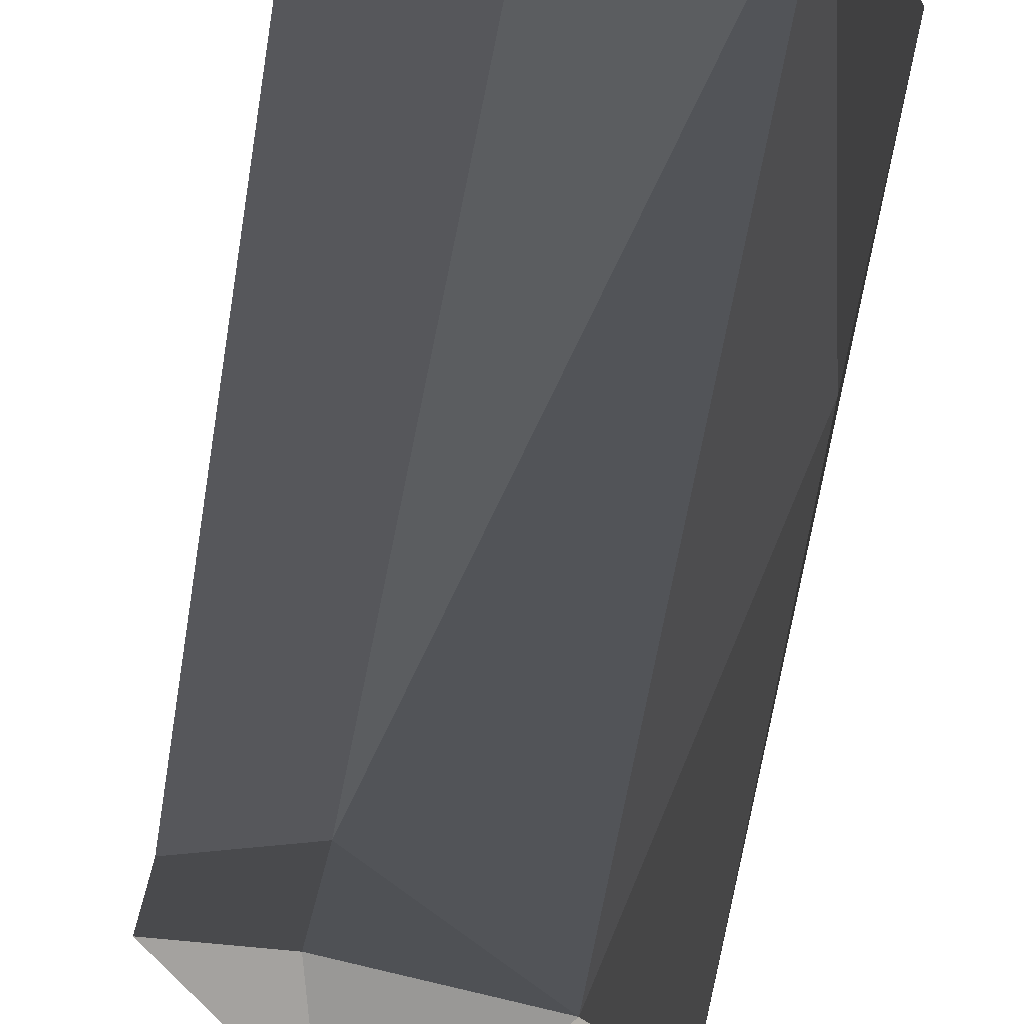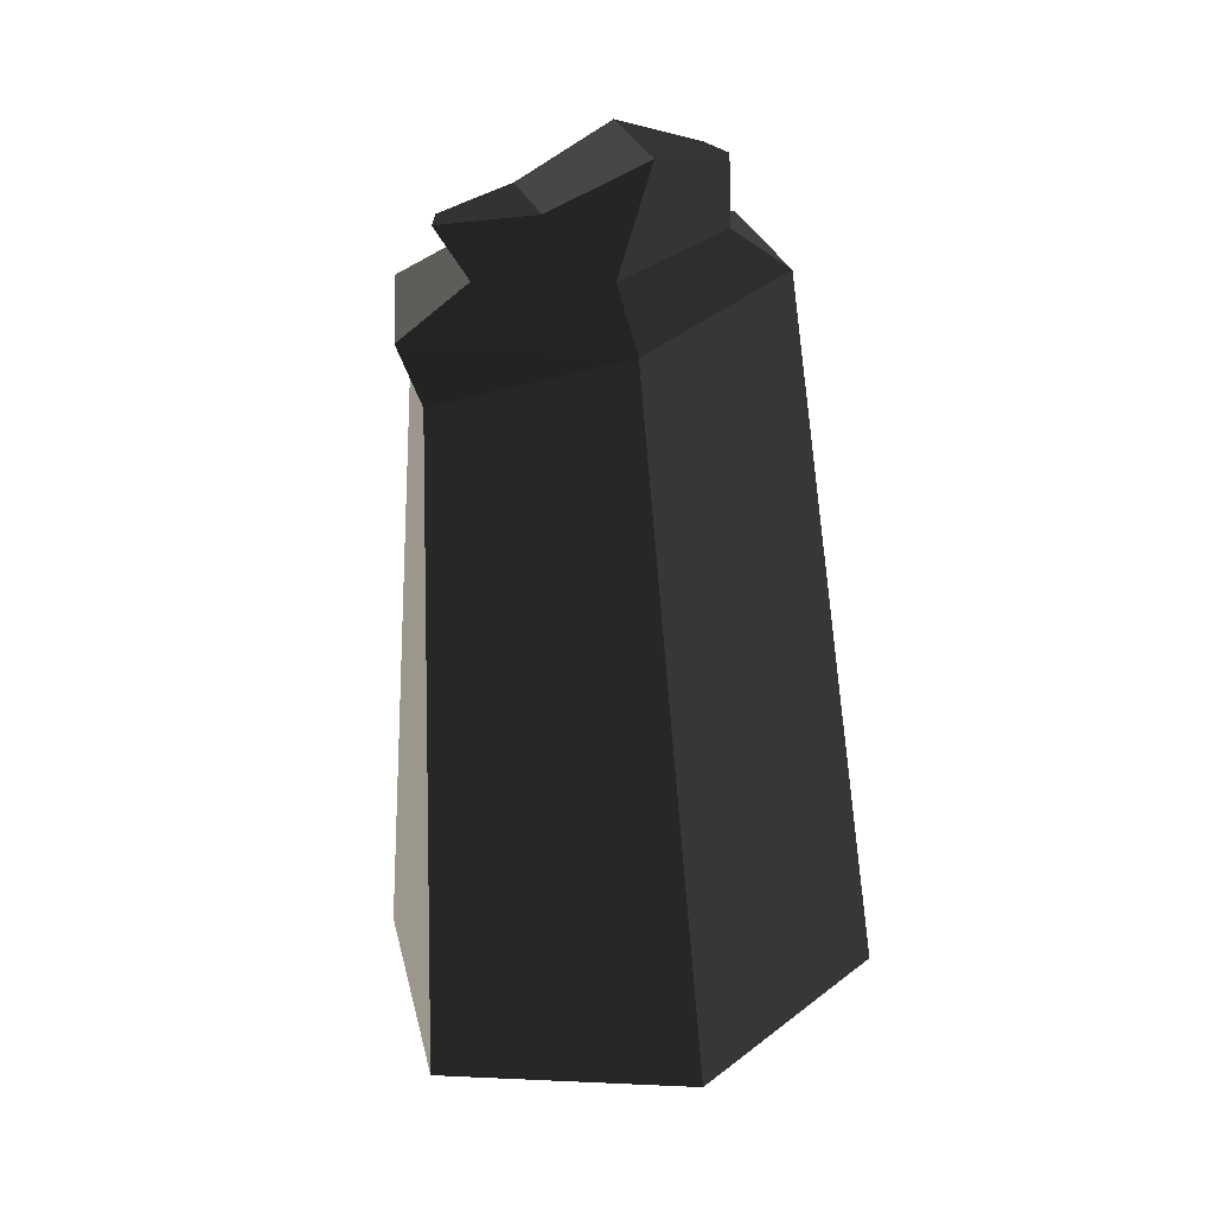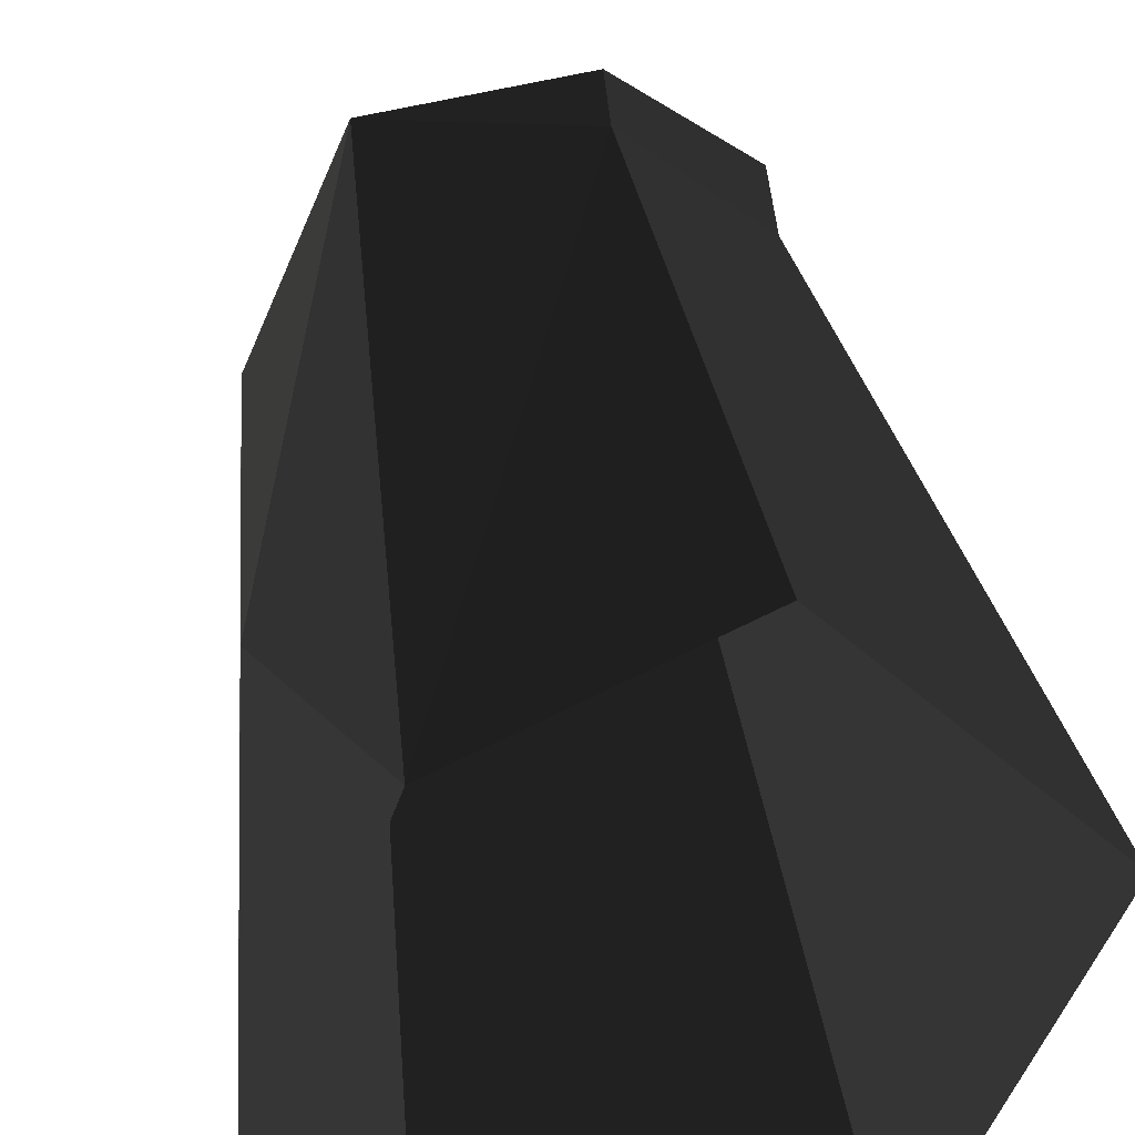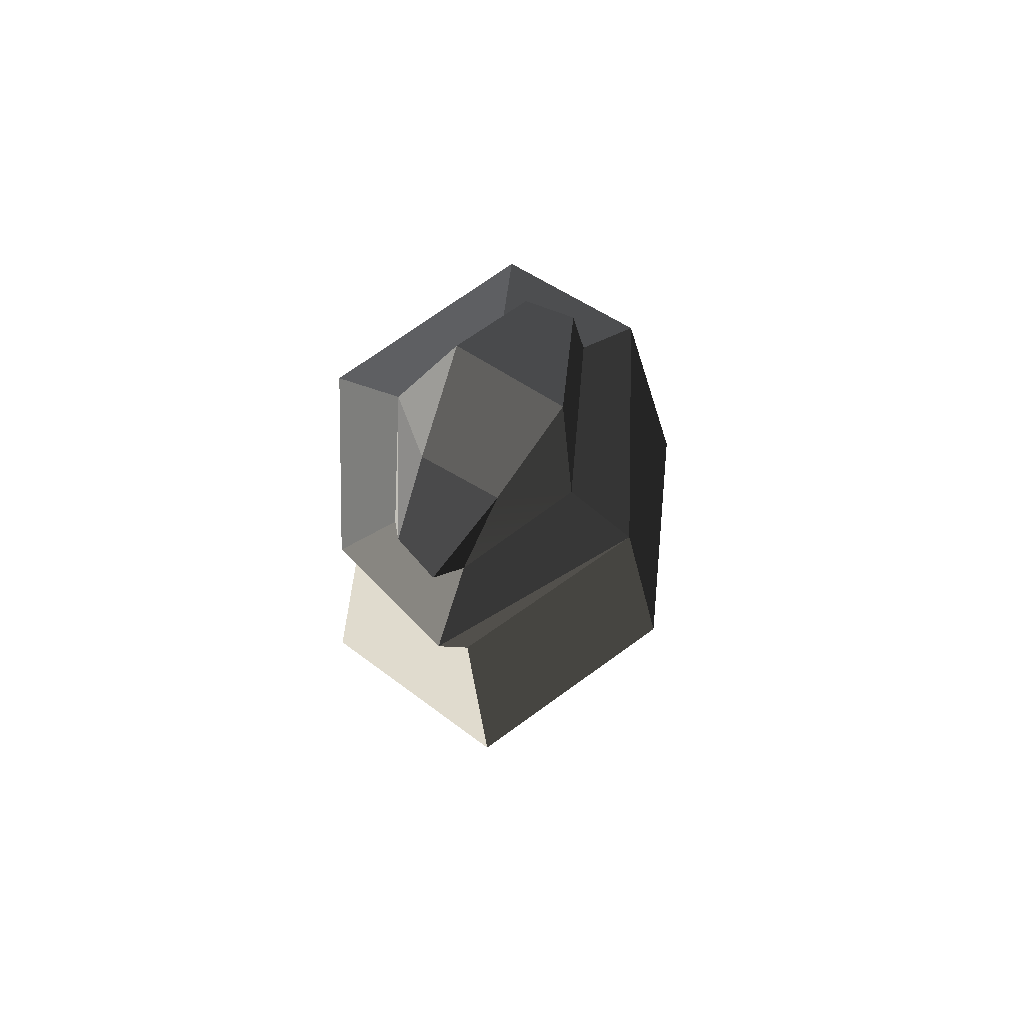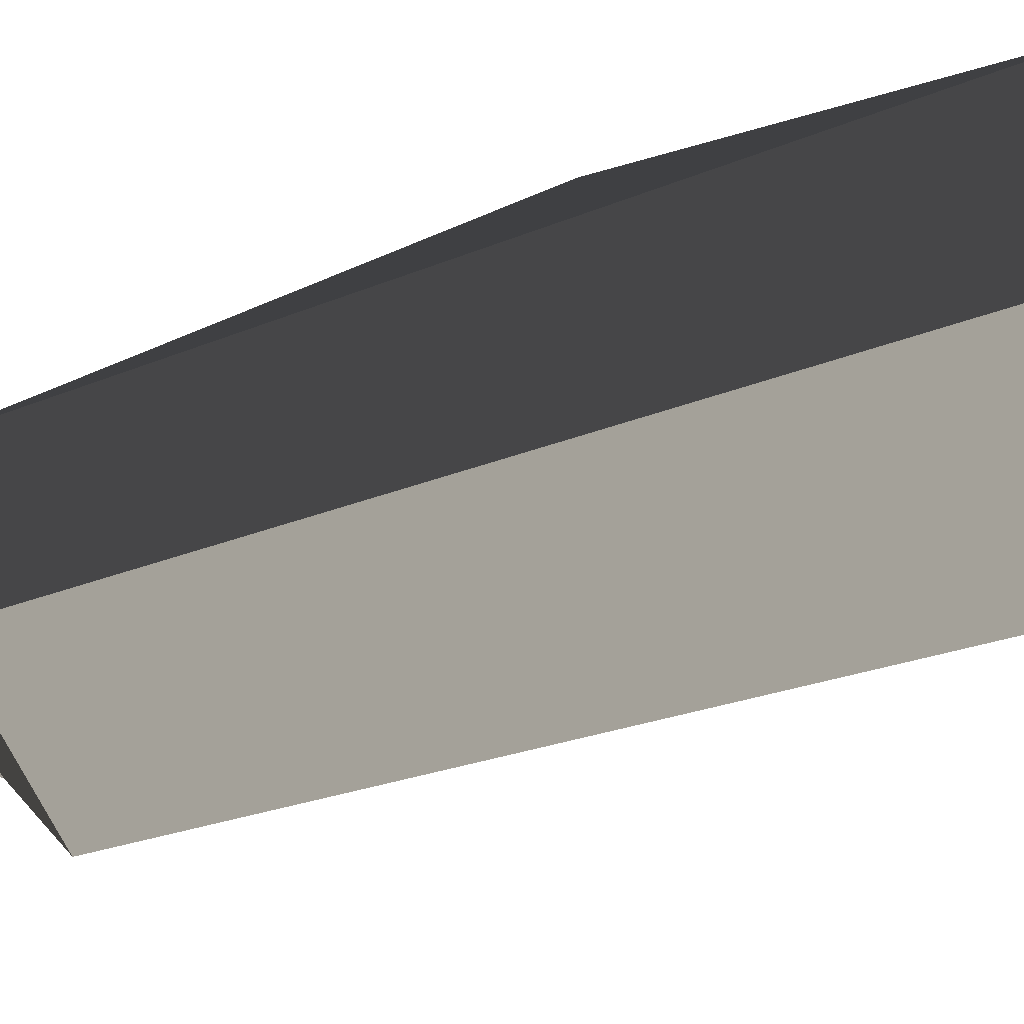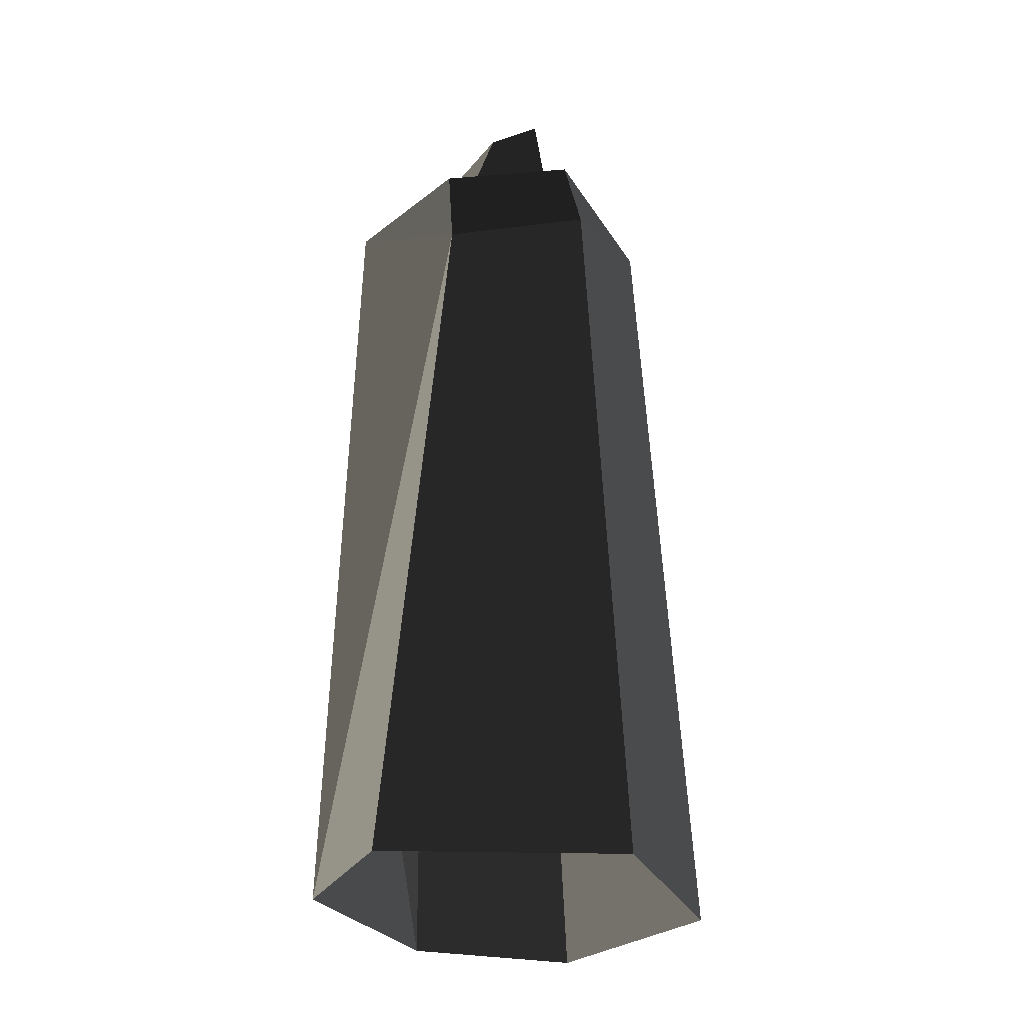
<metadata>
{"format":"obj","ext":"obj","renderer":"f3d","projection":"perspective","resolution":1024,"background":"white","views":[{"elev":74.2,"azim":9.8,"up":"+Y"},{"elev":33.5,"azim":-60.3,"up":"+Z"},{"elev":29.9,"azim":172.6,"up":"+Y"},{"elev":79.2,"azim":-101.2,"up":"+Z"},{"elev":-66.5,"azim":107.8,"up":"+Y"},{"elev":-27.4,"azim":-137.8,"up":"+Z"}]}
</metadata>
<code>
v -0.02728 -0.0896 0.4217
v 0.04989 -0.1146 0.404
v 0.0381 -0.123 0.3467
v -0.08272 -0.08789 0.3413
v 0.0381 -0.123 0.3467
v 0.04989 -0.1146 0.404
v 0.07328 -0.07919 0.398
v 0.06896 -0.05727 0.3455
v 0.04187 -0.01466 0.4149
v 0.02767 0.04121 0.3413
v 0.06896 -0.05727 0.3455
v 0.07328 -0.07919 0.398
v -0.09968 0.06335 0.3711
v -0.07814 0.06397 0.3372
v 0.02767 0.04121 0.3413
v -0.09968 0.06335 0.3711
v -0.1284 0.01425 0.3369
v -0.07814 0.06397 0.3372
v -0.1387 0.0409 0.3815
v -0.02728 -0.0896 0.4217
v -0.08272 -0.08789 0.3413
v -0.08376 -0.02373 0.3835
v -0.1284 0.01425 0.3369
v -0.02728 -0.0896 0.4217
v 0.04187 -0.01466 0.4149
v 0.07328 -0.07919 0.398
v 0.07328 -0.07919 0.398
v 0.04989 -0.1146 0.404
v -0.02728 -0.0896 0.4217
v -0.02728 -0.0896 0.4217
v -0.03688 0.03092 0.3805
v 0.04187 -0.01466 0.4149
v -0.08376 -0.02373 0.3835
v -0.125 -0.1313 0.3074
v 0.0381 -0.123 0.3467
v 0.05605 -0.1704 0.3146
v -0.08272 -0.08789 0.3413
v 0.1342 -0.07902 0.3146
v 0.05605 -0.1704 0.3146
v 0.0381 -0.123 0.3467
v 0.06896 -0.05727 0.3455
v 0.06314 0.08931 0.3074
v 0.1342 -0.07902 0.3146
v 0.06896 -0.05727 0.3455
v 0.02767 0.04121 0.3413
v -0.08642 0.1148 0.3017
v 0.06314 0.08931 0.3074
v 0.02767 0.04121 0.3413
v -0.07814 0.06397 0.3372
v -0.07814 0.06397 0.3372
v -0.1284 0.01425 0.3369
v -0.1852 0.04821 0.3003
v -0.08642 0.1148 0.3017
v -0.125 -0.1313 0.3074
v -0.1852 0.04821 0.3003
v -0.1284 0.01425 0.3369
v -0.08272 -0.08789 0.3413
v -0.125 -0.1313 0.3074
v 0.05605 -0.1704 0.3146
v -0.1263 -0.2049 -0.4123
v 0.09632 -0.2683 -0.4029
v 0.05605 -0.1704 0.3146
v 0.1342 -0.07902 0.3146
v 0.1761 -0.1259 -0.4037
v 0.09632 -0.2683 -0.4029
v 0.1542 -0.0245 -0.09739
v 0.06314 0.08931 0.3074
v 0.09655 0.09045 -0.412
v 0.06314 0.08931 0.3074
v -0.08642 0.1148 0.3017
v -0.08256 0.1051 0.2389
v -0.1852 0.04821 0.3003
v -0.08256 0.1051 0.2389
v -0.08642 0.1148 0.3017
v -0.1851 0.0242 0.2512
v -0.1852 0.04821 0.3003
v -0.125 -0.1313 0.3074
v -0.1851 0.0242 0.2512
v -0.08256 0.1051 0.2389
v -0.1851 0.0242 0.2512
v -0.2283 0.02331 -0.4217
v -0.06722 0.1733 -0.4199
v 0.06314 0.08931 0.3074
v -0.08256 0.1051 0.2389
v 0.09655 0.09045 -0.412
v -0.1851 0.0242 0.2512
v -0.125 -0.1313 0.3074
v -0.1263 -0.2049 -0.4123
v -0.2283 0.02331 -0.4217
v -0.08376 -0.02373 0.3835
v -0.1387 0.0409 0.3815
v -0.09968 0.06335 0.3711
v -0.03688 0.03092 0.3805
v -0.03688 0.03092 0.3805
v 0.02767 0.04121 0.3413
v 0.04187 -0.01466 0.4149
v -0.09968 0.06335 0.3711
v 0.02767 0.04121 0.3413
v -0.03688 0.03092 0.3805
v -0.08376 -0.02373 0.3835
v -0.1284 0.01425 0.3369
v -0.1387 0.0409 0.3815
v 0.09655 0.09045 -0.412
v -0.08256 0.1051 0.2389
v -0.06722 0.1733 -0.4199
v 0.06314 0.08931 0.3074
v 0.1542 -0.0245 -0.09739
v 0.1342 -0.07902 0.3146
v 0.1542 -0.0245 -0.09739
v 0.09655 0.09045 -0.412
v 0.1761 -0.1259 -0.4037
v 0.1342 -0.07902 0.3146
v 0.1542 -0.0245 -0.09739
v 0.1761 -0.1259 -0.4037
v -0.07892 -0.1649 0.1438
v 0.0189 -0.186 0.1477
v -0.07959 -0.2046 -0.2449
v 0.04065 -0.2389 -0.2398
g prop_jar_913_6172_88
f 1 3 2
f 3 1 4
f 5 7 6
f 7 5 8
f 9 11 10
f 9 12 11
f 13 15 14
f 16 18 17
f 16 17 19
f 20 22 21
f 22 23 21
f 24 26 25
f 27 29 28
f 30 32 31
f 30 31 33
f 34 36 35
f 34 35 37
f 38 40 39
f 40 38 41
f 42 44 43
f 44 42 45
f 46 48 47
f 48 46 49
f 50 52 51
f 52 50 53
f 54 56 55
f 56 54 57
f 58 60 59
f 60 61 59
f 62 64 63
f 64 62 65
f 66 68 67
f 69 71 70
f 72 74 73
f 73 75 72
f 76 78 77
f 79 81 80
f 81 79 82
f 83 85 84
f 86 88 87
f 88 86 89
f 90 92 91
f 90 93 92
f 94 96 95
f 97 99 98
f 100 102 101
f 103 105 104
f 106 108 107
f 109 111 110
f 112 114 113
f 115 117 116
f 117 118 116

</code>
